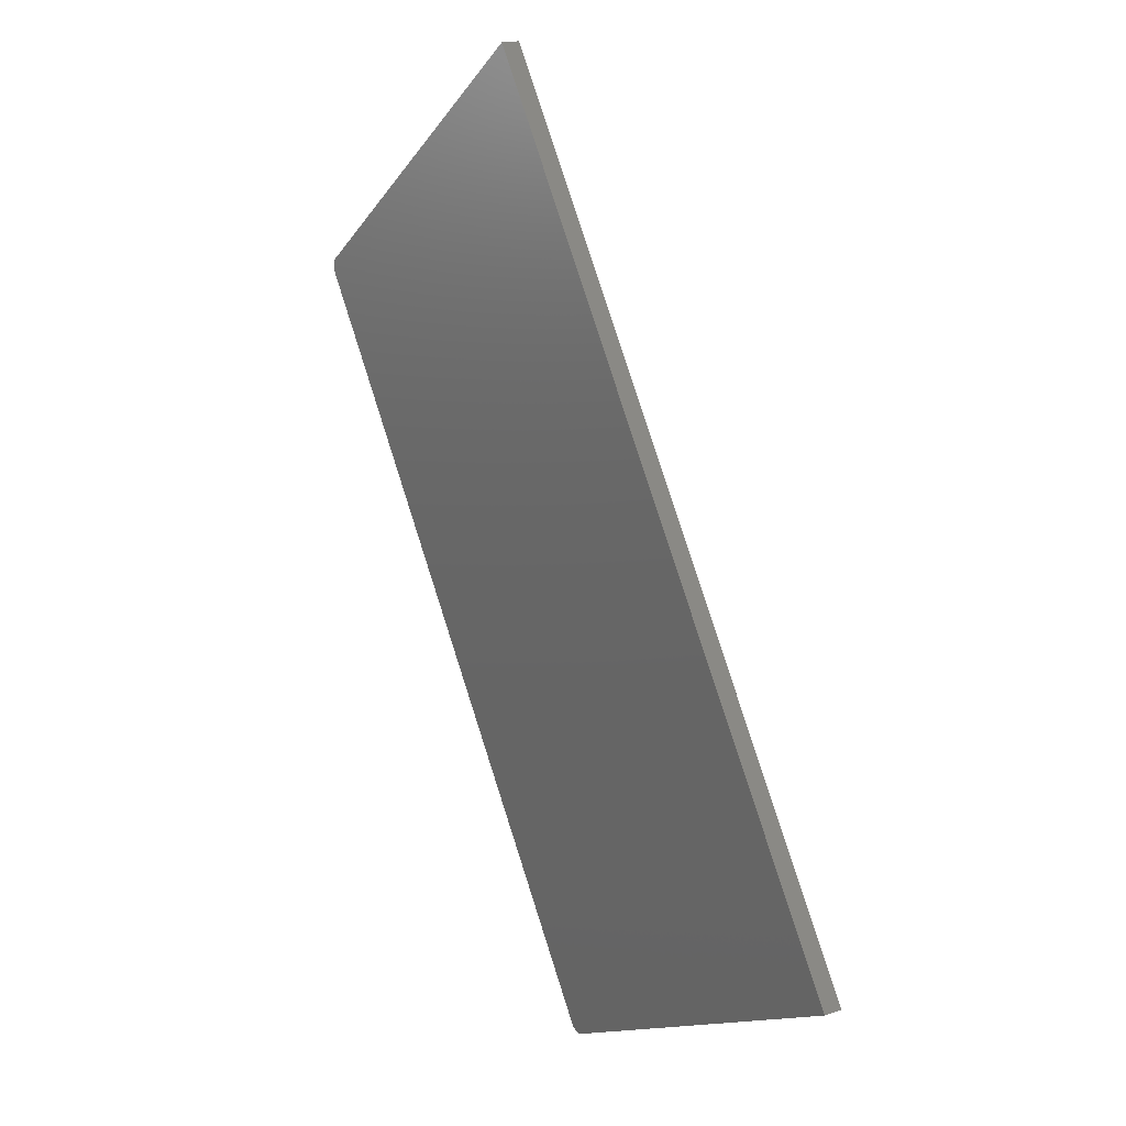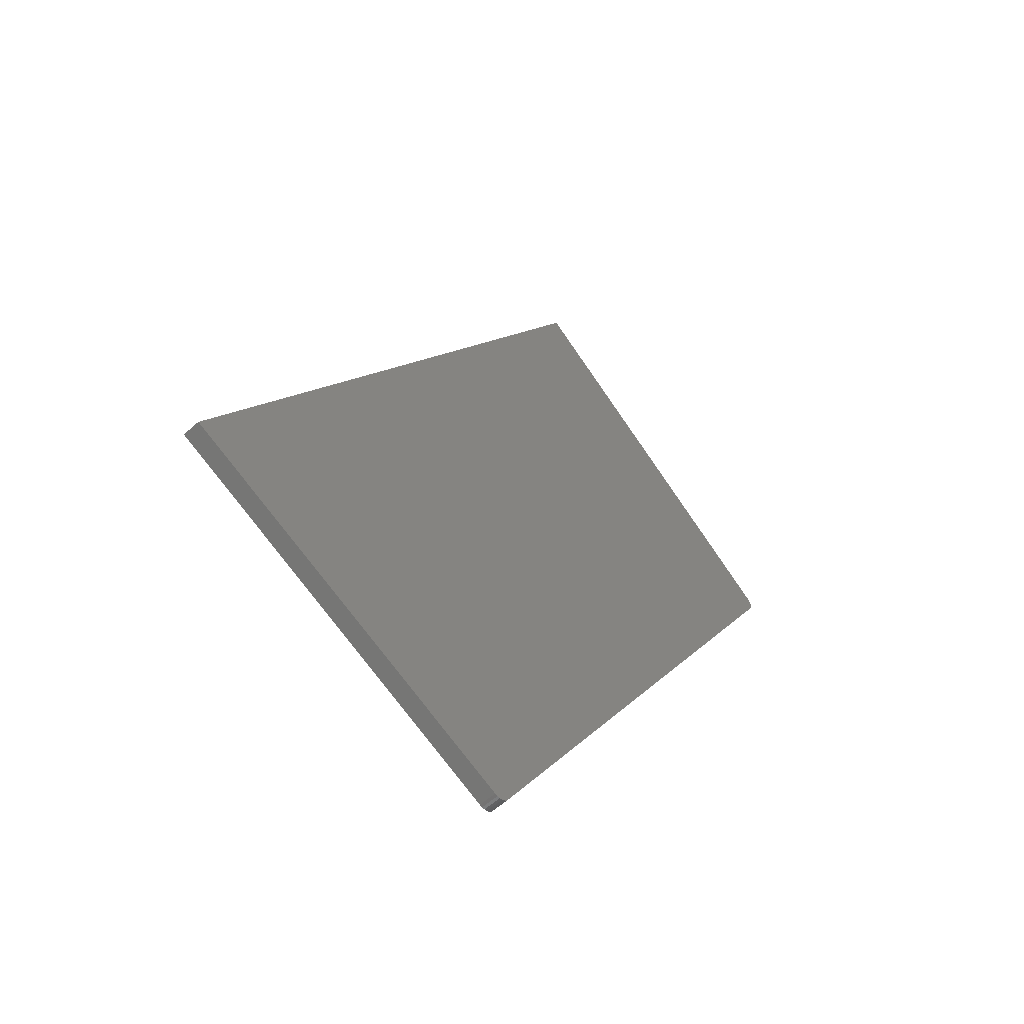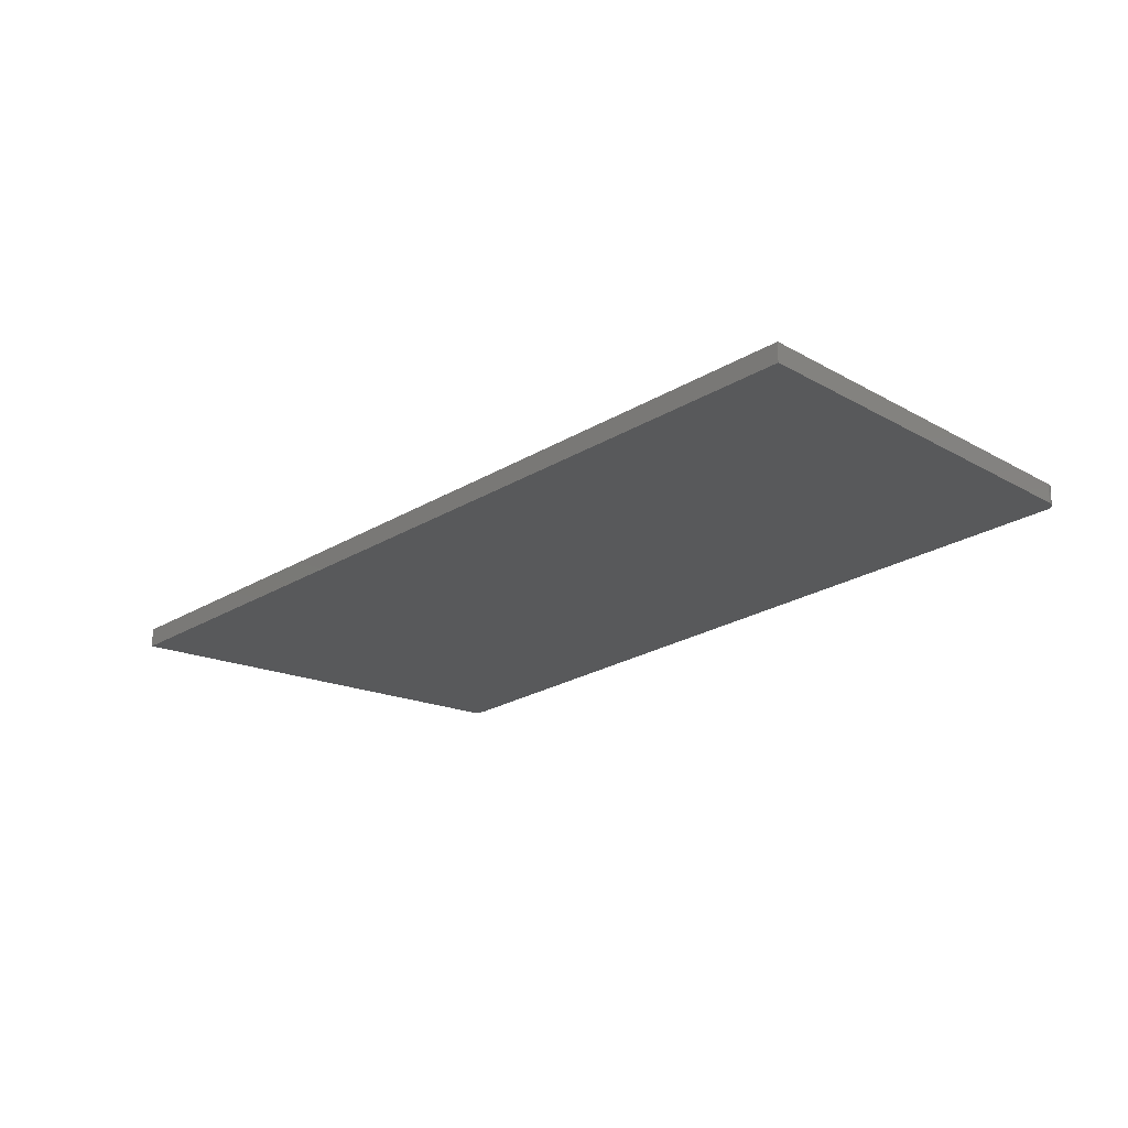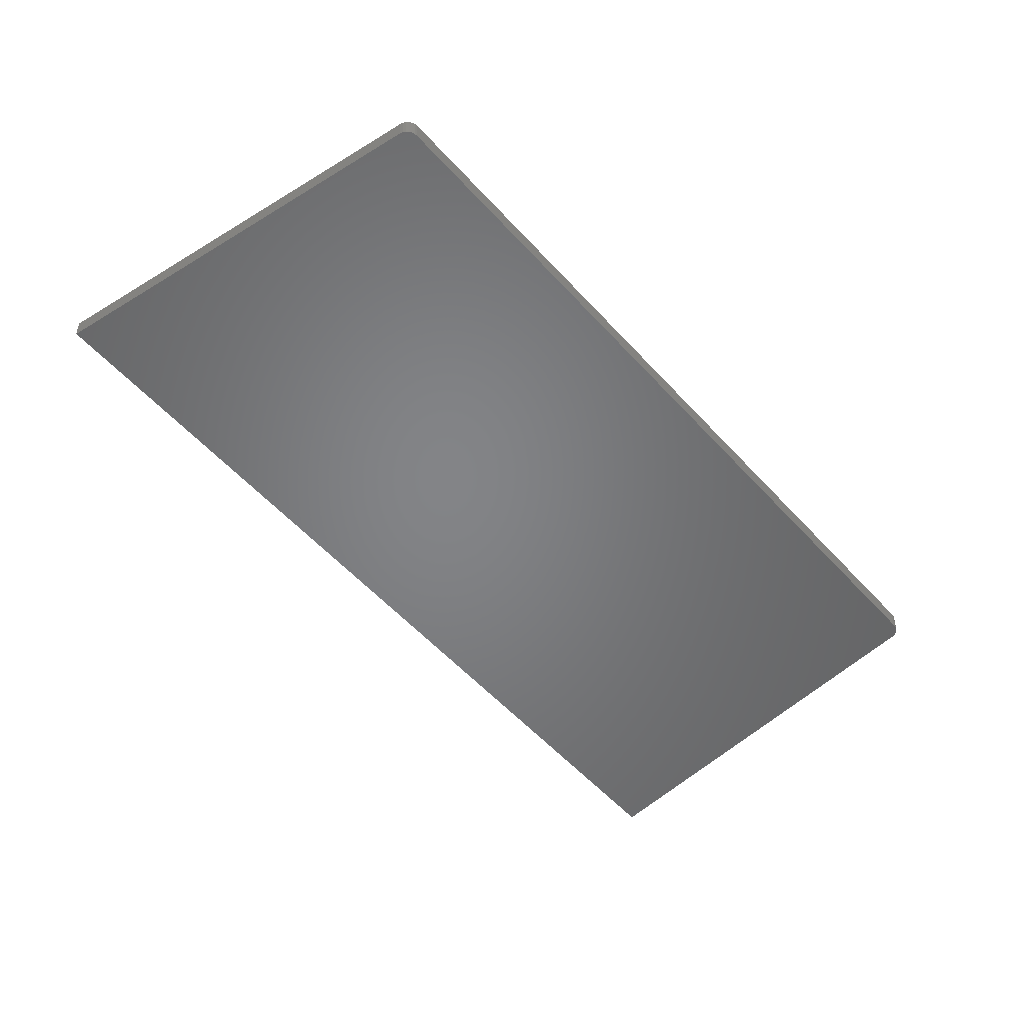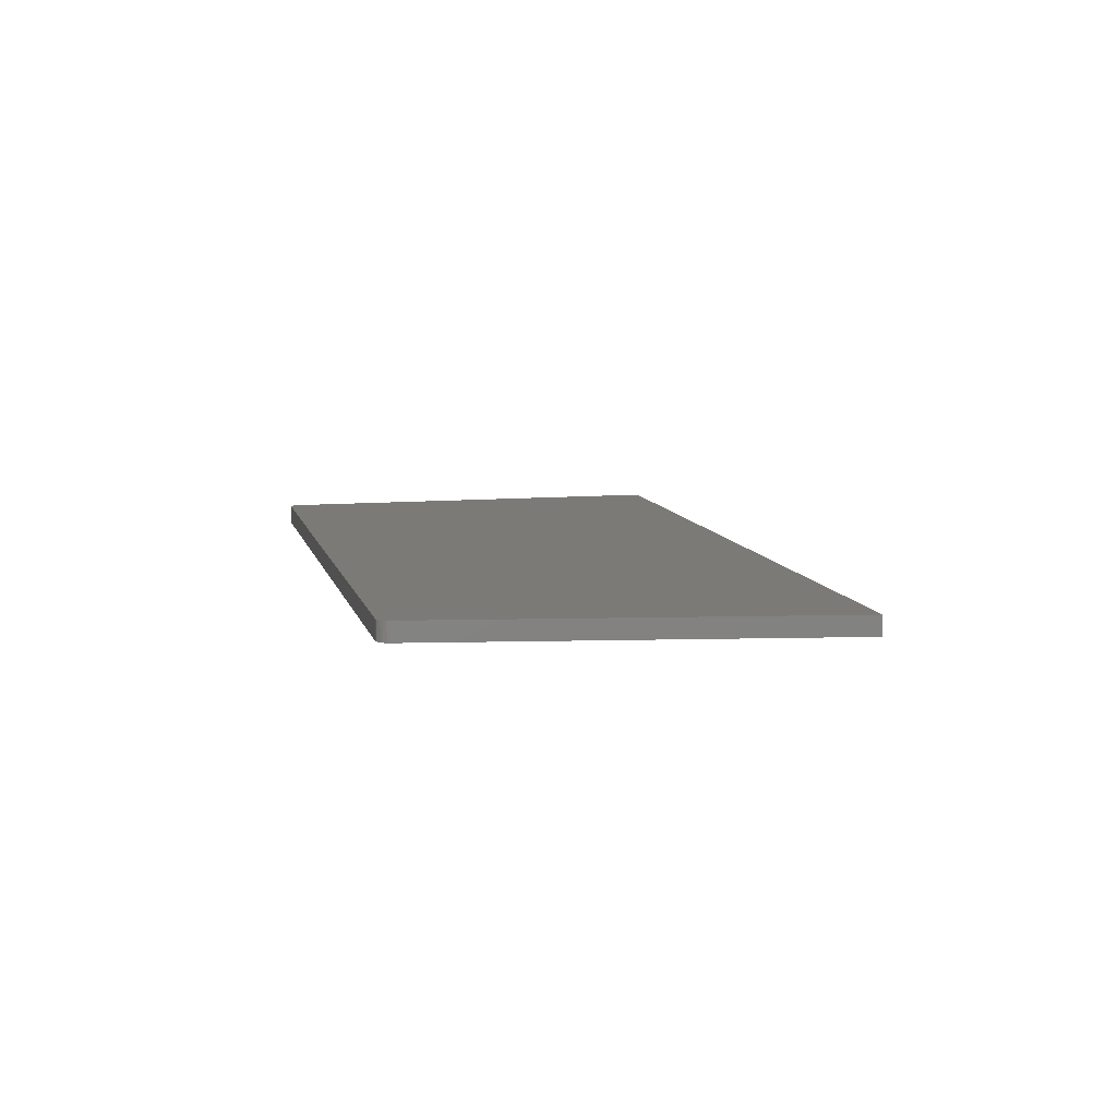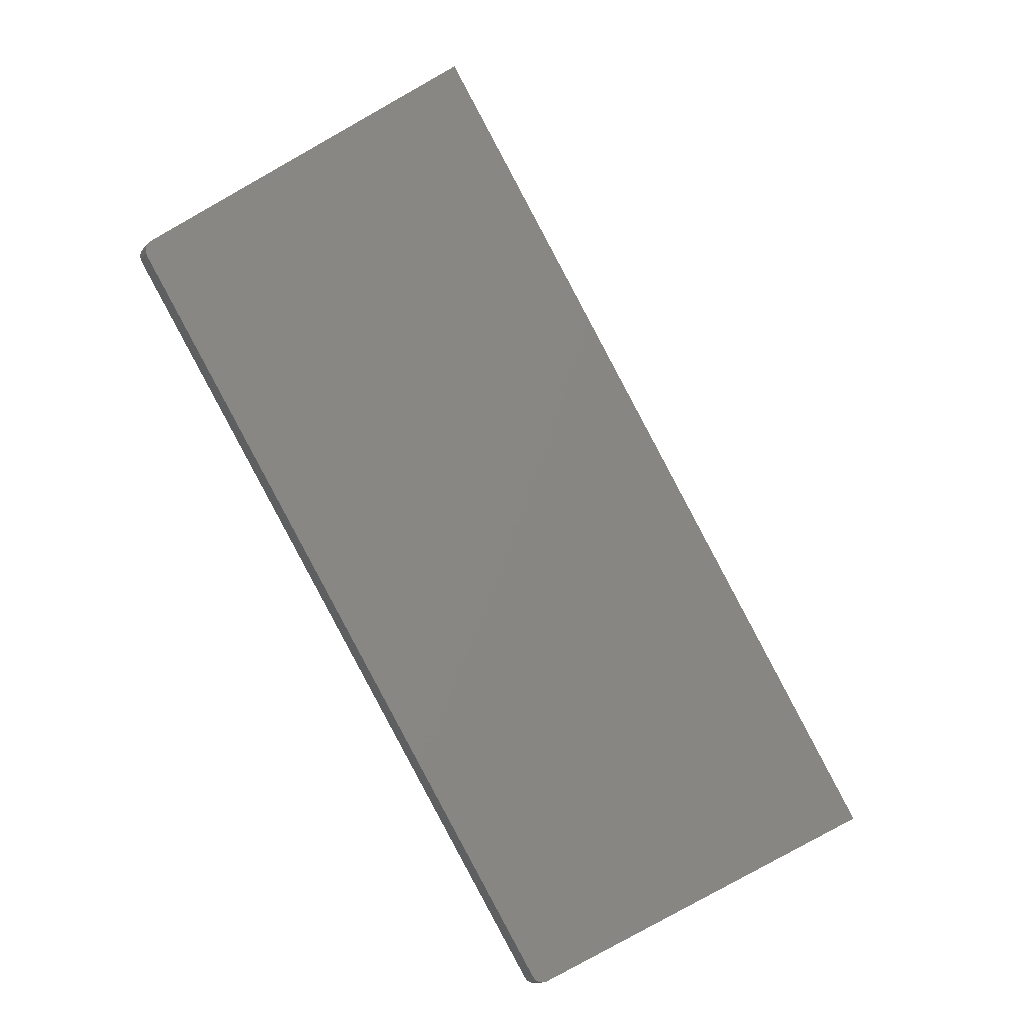
<metadata>
{"format":"stl","ext":"stl","renderer":"f3d","projection":"perspective","resolution":1024,"background":"white","views":[{"elev":17.5,"azim":56.2,"up":"+Z"},{"elev":-55.1,"azim":134.0,"up":"+Z"},{"elev":-20.4,"azim":106.3,"up":"+Y"},{"elev":-51.1,"azim":-171.5,"up":"+Y"},{"elev":7.0,"azim":-42.8,"up":"+Y"},{"elev":-13.9,"azim":-25.0,"up":"+Z"}]}
</metadata>
<code>
# stl→obj: 56 verts, 108 faces
v 1.136e+04 203.7 3942
v 1.205e+04 223.8 2824
v 1.137e+04 203.6 3951
v 1.206e+04 223.8 2831
v 1.136e+04 238.7 3942
v 1.137e+04 238.6 3951
v 1.205e+04 258.8 2824
v 1.206e+04 258.8 2831
v 1.135e+04 238.4 3955
v 1.136e+04 238.4 3964
v 1.168e+04 238 4186
v 1.167e+04 237.8 4199
v 1.213e+04 226.1 2696
v 1.214e+04 226.1 2702
v 1.127e+04 236.1 4083
v 1.128e+04 236.1 4092
v 1.135e+04 203.4 3955
v 1.136e+04 203.4 3964
v 1.127e+04 201.1 4083
v 1.128e+04 201.1 4092
v 1.214e+04 261.1 2702
v 1.249e+04 261.7 2871
v 1.159e+04 235.5 4327
v 1.168e+04 203 4186
v 1.249e+04 226.7 2871
v 1.167e+04 202.8 4199
v 1.213e+04 261.1 2696
v 1.18e+04 225.5 2536
v 1.177e+04 225.2 2545
v 1.177e+04 225.3 2540
v 1.178e+04 225.3 2537
v 1.178e+04 225.4 2535
v 1.179e+04 225.5 2534
v 1.18e+04 225.5 2534
v 1.098e+04 202 3830
v 1.098e+04 201.7 3861
v 1.097e+04 201.9 3836
v 1.097e+04 201.9 3841
v 1.098e+04 201.7 3857
v 1.097e+04 201.7 3852
v 1.097e+04 201.8 3847
v 1.159e+04 200.5 4327
v 1.18e+04 260.5 2536
v 1.18e+04 260.5 2534
v 1.179e+04 260.5 2534
v 1.178e+04 260.4 2535
v 1.178e+04 260.3 2537
v 1.177e+04 260.3 2540
v 1.177e+04 260.2 2545
v 1.098e+04 237 3830
v 1.098e+04 236.7 3861
v 1.098e+04 236.7 3857
v 1.097e+04 236.7 3852
v 1.097e+04 236.8 3847
v 1.097e+04 236.9 3841
v 1.097e+04 237 3836
f 1 2 3
f 3 2 4
f 5 6 7
f 7 6 8
f 5 9 6
f 6 9 10
f 11 10 12
f 11 6 10
f 2 13 4
f 4 13 14
f 9 15 10
f 10 15 16
f 17 18 19
f 19 18 20
f 21 8 22
f 22 8 11
f 11 8 6
f 10 16 12
f 12 16 23
f 3 4 24
f 24 4 25
f 25 4 14
f 1 3 17
f 17 3 18
f 18 3 24
f 26 18 24
f 7 8 27
f 27 8 21
f 13 2 28
f 28 2 29
f 30 28 29
f 30 31 28
f 28 31 32
f 33 28 32
f 33 34 28
f 2 1 29
f 29 1 35
f 35 1 36
f 37 36 38
f 37 35 36
f 1 17 36
f 36 17 19
f 39 40 36
f 36 40 41
f 38 36 41
f 18 26 20
f 20 26 42
f 28 34 43
f 43 34 44
f 44 34 33
f 45 33 32
f 46 32 31
f 47 31 30
f 48 30 29
f 49 48 29
f 48 47 30
f 47 46 31
f 46 45 32
f 45 44 33
f 49 29 50
f 50 29 35
f 51 52 36
f 36 52 39
f 39 52 53
f 40 53 54
f 41 54 55
f 38 55 56
f 37 56 50
f 35 37 50
f 37 38 56
f 38 41 55
f 41 40 54
f 40 39 53
f 51 36 15
f 15 36 19
f 16 19 20
f 23 20 42
f 23 16 20
f 16 15 19
f 22 11 25
f 25 11 24
f 24 11 12
f 26 12 23
f 42 26 23
f 26 24 12
f 22 25 21
f 21 25 14
f 27 14 13
f 43 13 28
f 43 27 13
f 27 21 14
f 27 43 7
f 7 43 49
f 5 49 50
f 51 50 56
f 55 51 56
f 55 54 51
f 51 54 53
f 52 51 53
f 44 45 43
f 43 45 46
f 47 43 46
f 47 48 43
f 43 48 49
f 15 9 51
f 51 9 5
f 50 51 5
f 5 7 49

</code>
